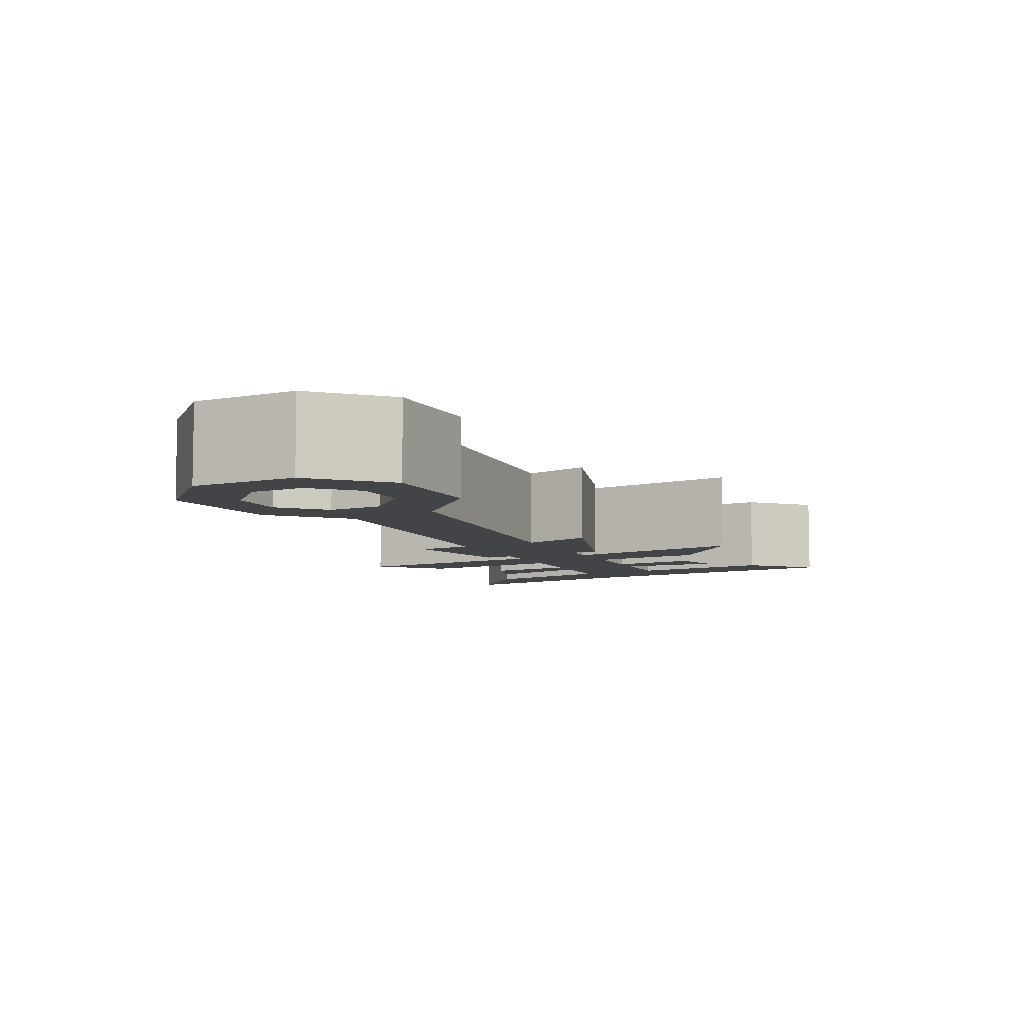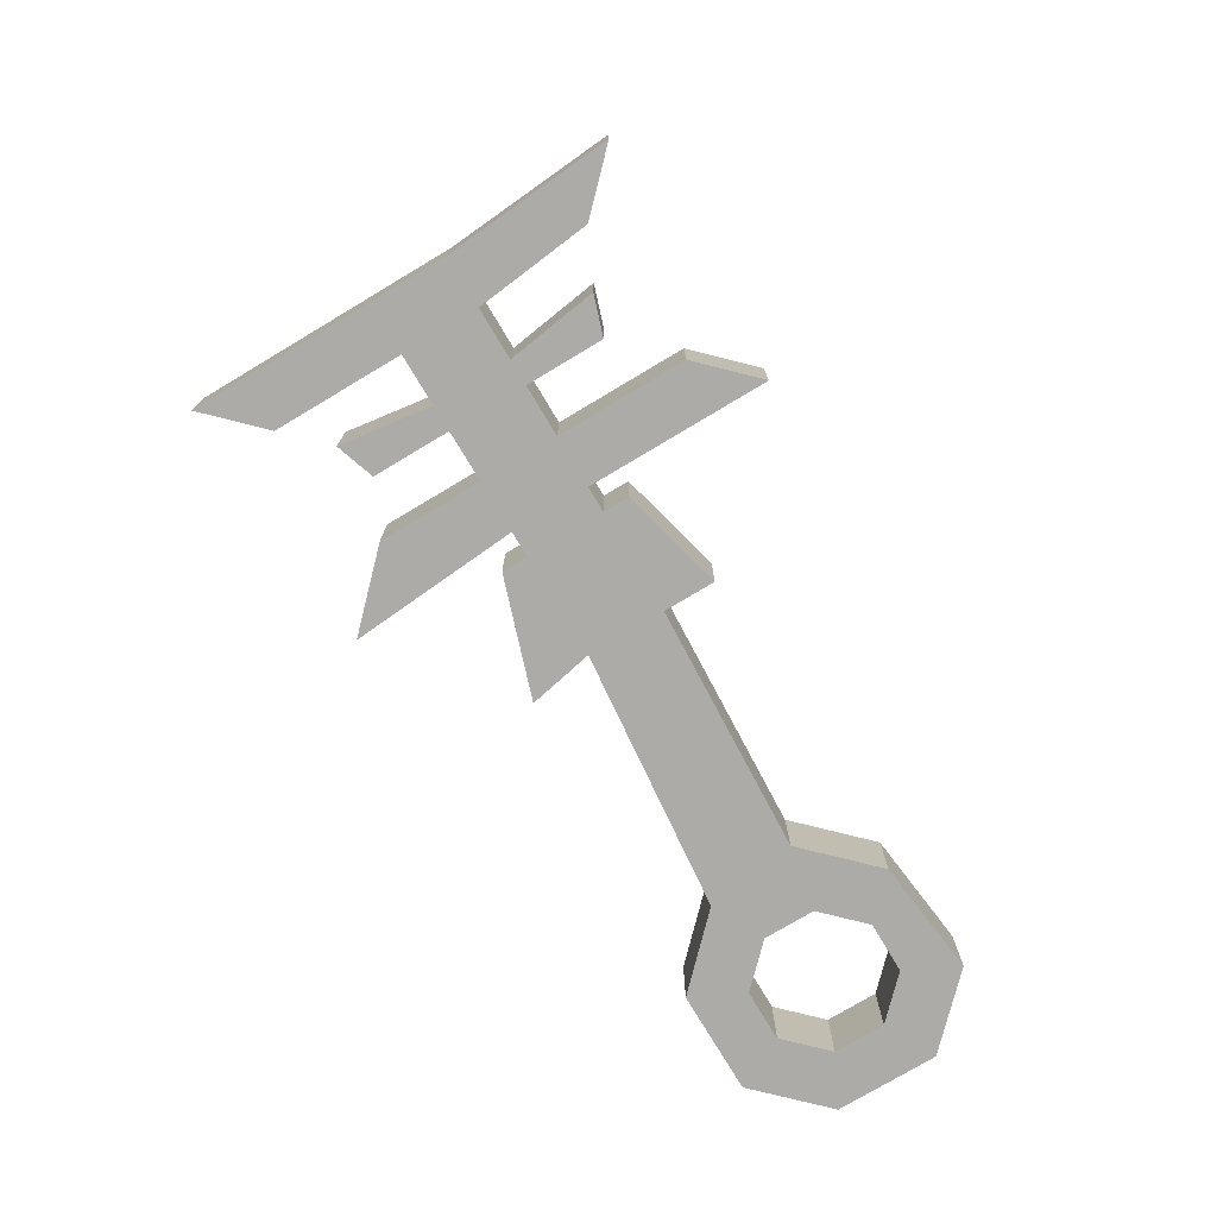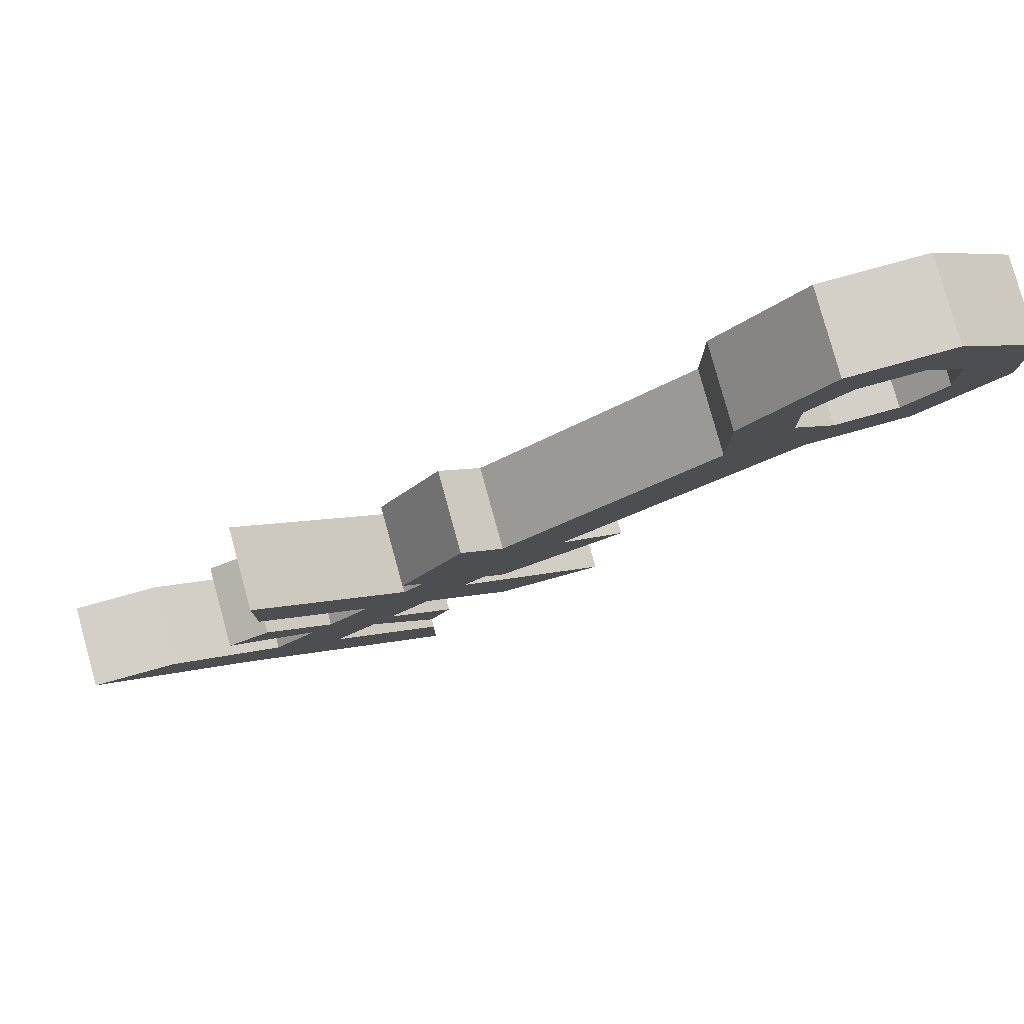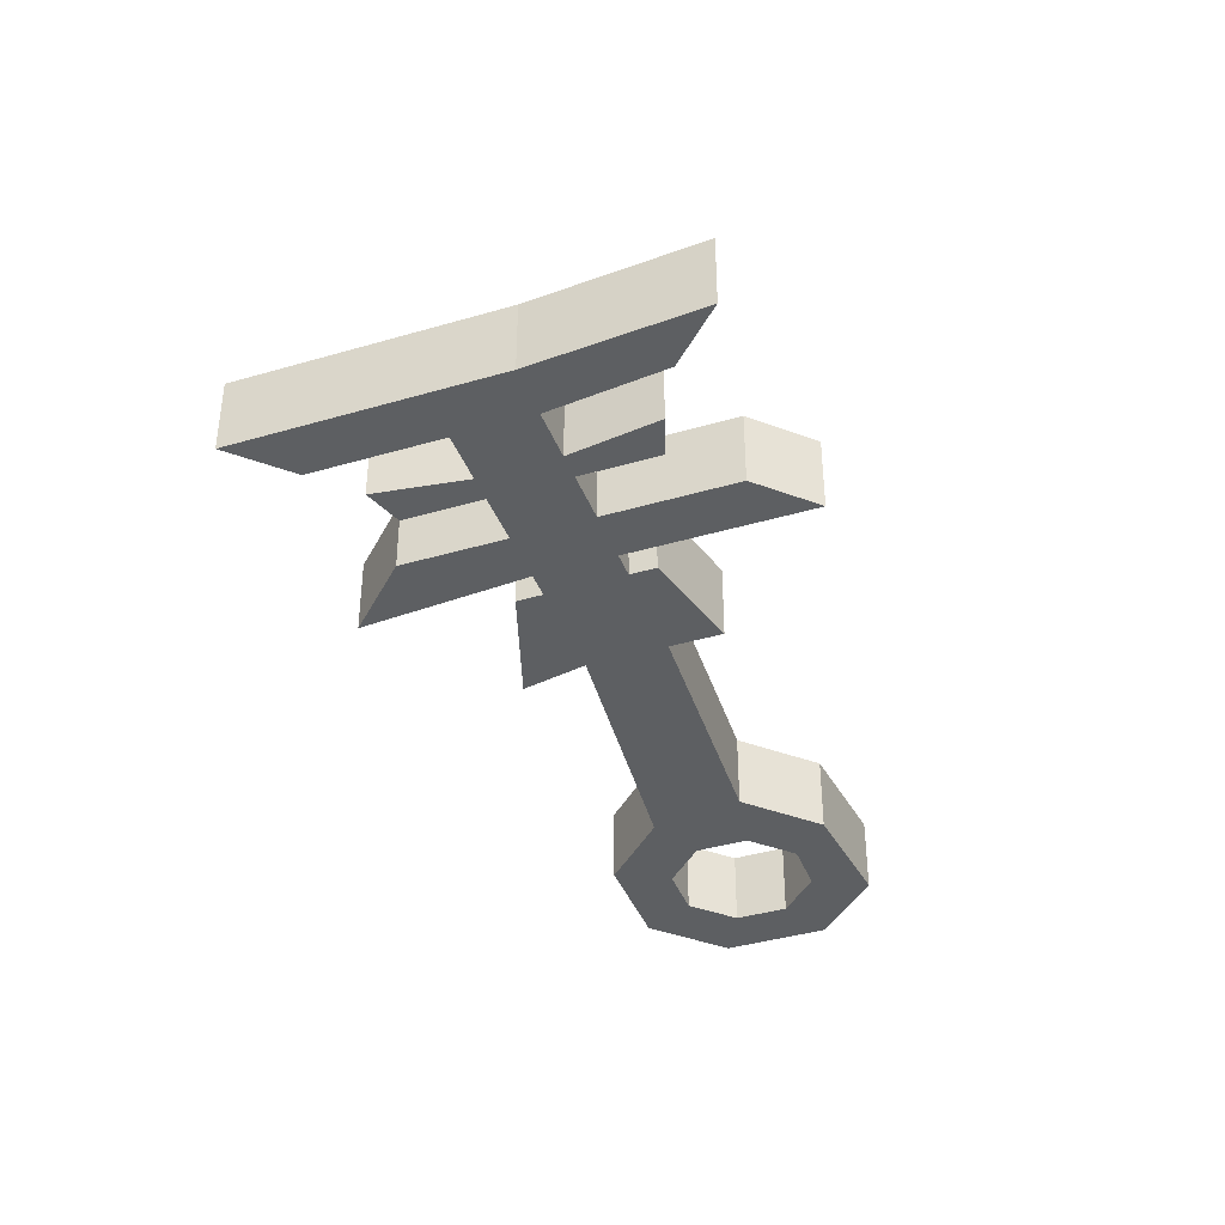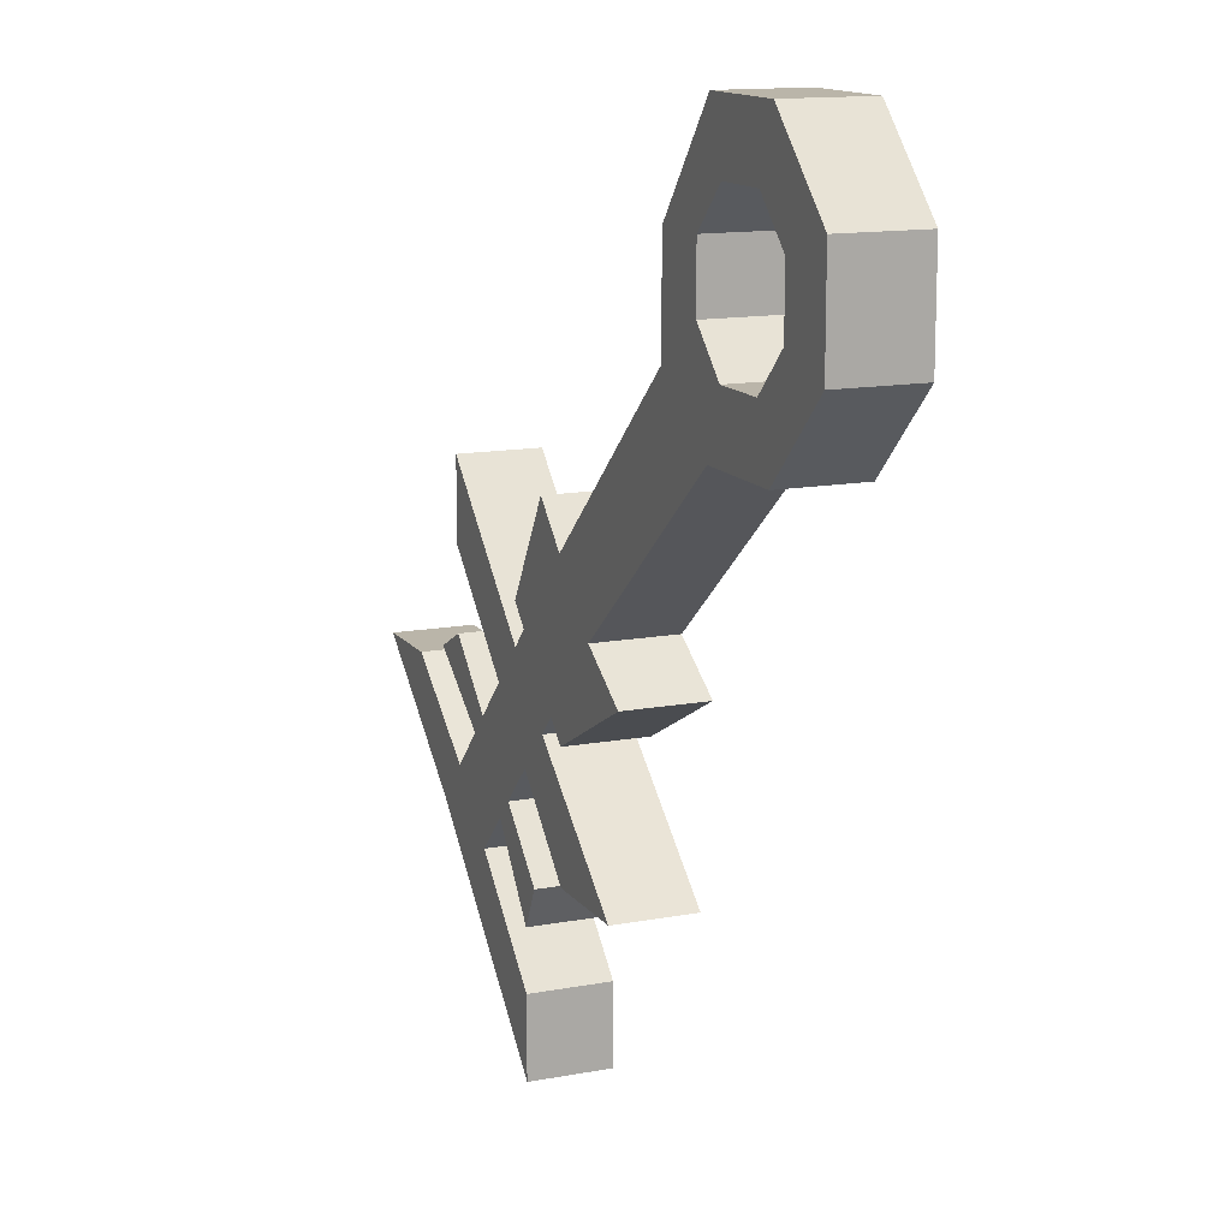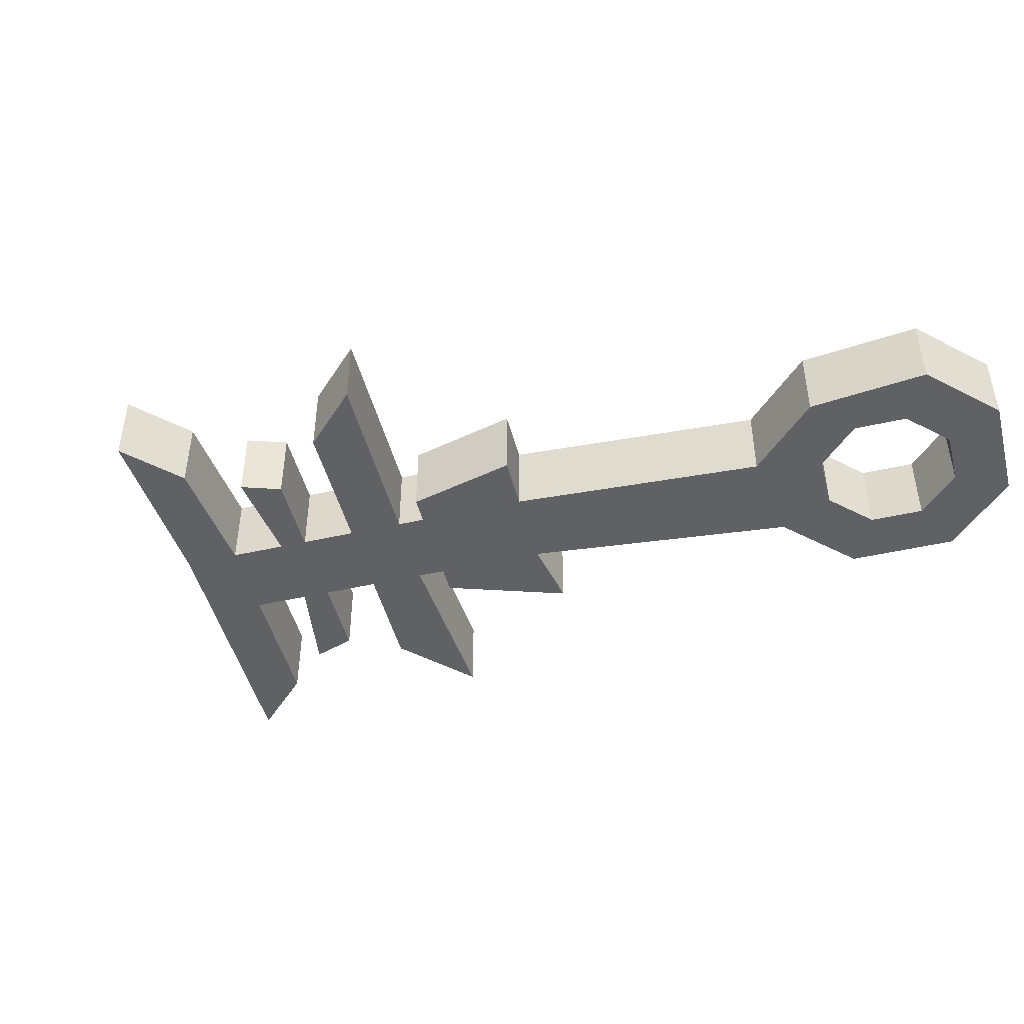
<metadata>
{"format":"obj","ext":"obj","renderer":"f3d","projection":"perspective","resolution":1024,"background":"white","views":[{"elev":-7.7,"azim":71.9,"up":"+Y"},{"elev":-76.2,"azim":-104.1,"up":"+Y"},{"elev":79.9,"azim":-15.4,"up":"+Z"},{"elev":-39.7,"azim":-115.0,"up":"+Y"},{"elev":13.5,"azim":67.1,"up":"+Z"},{"elev":-47.1,"azim":-30.6,"up":"+Y"}]}
</metadata>
<code>
o item/strange_implement
v 13 -4 7
v 18 -4 7
v 17 -4 10
v 14 -4 10
v 12 -4 12
v 9 -4 10
v 2 -4 -2
v 2 0 -2
v 13 0 7
v 18 0 7
v 22 -4 11
v 19 -4 12
v 19 0 12
v 17 0 10
v 14 0 10
v 12 0 12
v 12 -4 15
v 9 -4 15
v 9 0 10
v -1 -4 1
v -2 -4 -6
v 5 -4 -4
v 5 0 -4
v -1 0 1
v -3 -4 3
v -6 -4 -2
v -5 -4 -3
v -6 -4 -4
v -3 -4 -7
v -3 0 -7
v -2 0 -6
v -1 -4 -7
v -1 0 -7
v 17 -4 17
v 14 -4 17
v 14 0 17
v 17 0 17
v 19 -4 15
v 18 -4 20
v 13 -4 20
v 12 0 15
v 19 0 15
v 22 -4 16
v 22 0 16
v 18 0 20
v 13 0 20
v 9 0 15
v 22 0 11
v -12 0 -16
v -5 0 -23
v -5 -4 -23
v -12 -4 -16
v -15 0 -13
v -15 -4 -13
v -22 0 -7
v -22 -4 -7
v -18 0 -7
v -18 -4 -7
v -13 0 -11
v -13 -4 -11
v -11 0 -9
v -11 -4 -9
v -15 0 -6
v -15 -4 -6
v -13 0 -5
v -13 -4 -5
v -10 0 -8
v -10 -4 -8
v -8 0 -6
v -8 -4 -6
v -13 0 -1
v -13 -4 -1
v -13 0 3
v -13 -4 3
v -6 0 -4
v -5 0 -3
v -6 0 -2
v -3 0 3
v -5 0 -19
v -5 -4 -19
v -10 -4 -14
v -8 -4 -12
v -7 -4 -11
v -10 0 -14
v -8 0 -12
v -5 0 -16
v -5 -4 -16
v -4 -4 -14
v -4 0 -14
v -7 0 -11
v -5 -4 -9
v -5 0 -9
v -1 0 -13
v -1 -4 -13
v 4 0 -13
v 4 -4 -13
f 1 2 3
f 1 3 4
f 1 4 5
f 1 5 6
f 1 6 7
f 1 7 8
f 1 8 9
f 1 9 2
f 2 9 10
f 2 10 11
f 2 11 3
f 3 11 12
f 3 12 13
f 3 13 14
f 3 14 4
f 4 14 15
f 4 15 5
f 5 15 16
f 5 16 17
f 5 17 18
f 5 18 6
f 6 18 19
f 6 19 20
f 6 20 7
f 7 20 21
f 7 21 22
f 7 22 23
f 7 23 8
f 19 24 20
f 20 24 25
f 20 25 26
f 20 26 27
f 20 27 21
f 21 27 28
f 21 28 29
f 21 29 30
f 21 30 31
f 21 31 32
f 21 32 22
f 22 32 23
f 23 32 33
f 33 32 31
f 34 35 36
f 34 36 37
f 34 37 38
f 34 38 39
f 34 39 35
f 35 39 40
f 35 40 18
f 35 18 17
f 35 17 41
f 35 41 36
f 17 16 41
f 12 38 42
f 12 42 13
f 38 37 42
f 12 11 43
f 12 43 38
f 38 43 39
f 39 43 44
f 39 44 45
f 39 45 40
f 40 45 46
f 40 46 18
f 18 46 47
f 18 47 19
f 10 48 11
f 11 48 43
f 43 48 44
f 49 50 51
f 49 51 52
f 49 52 53
f 53 52 54
f 53 54 55
f 55 54 56
f 55 56 57
f 57 56 58
f 57 58 59
f 59 58 60
f 59 60 61
f 61 60 62
f 61 62 63
f 63 62 64
f 63 64 65
f 65 64 66
f 65 66 67
f 67 66 68
f 67 68 69
f 69 68 70
f 69 70 71
f 71 70 72
f 71 72 73
f 73 72 74
f 73 74 75
f 75 74 28
f 75 28 76
f 76 28 27
f 76 27 77
f 77 27 26
f 77 26 25
f 77 25 78
f 78 25 24
f 50 79 80
f 50 80 51
f 51 80 81
f 51 81 52
f 52 81 54
f 54 81 82
f 54 82 83
f 54 83 60
f 54 60 58
f 54 58 56
f 79 84 81
f 79 81 80
f 84 85 82
f 84 82 81
f 85 86 87
f 85 87 82
f 82 87 83
f 83 87 88
f 83 88 89
f 83 89 90
f 83 90 91
f 83 91 28
f 83 28 70
f 83 70 68
f 83 68 62
f 83 62 60
f 86 89 88
f 86 88 87
f 92 93 94
f 92 94 91
f 92 91 90
f 95 30 29
f 95 29 96
f 95 96 93
f 93 96 94
f 94 96 29
f 94 29 91
f 91 29 28
f 70 28 74
f 70 74 72
f 62 68 66
f 62 66 64

</code>
